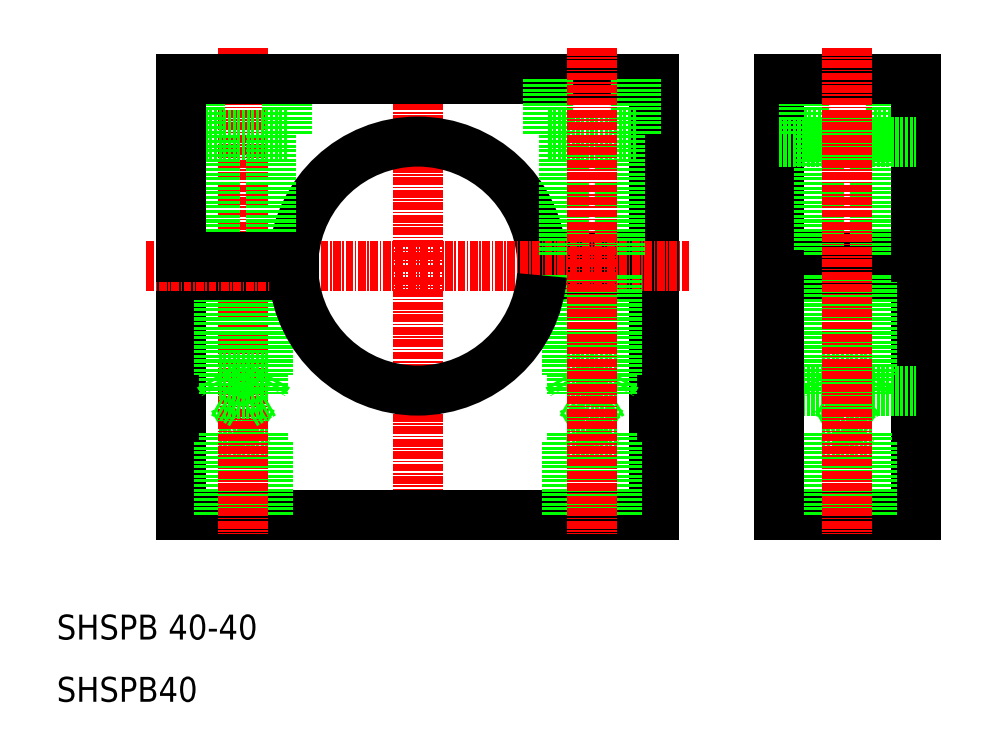
<metadata>
{"format":"dxf","ext":"dxf","renderer":"ezdxf+matplotlib","layout":"modelspace","background":"white","min_lineweight":24,"dpi":150}
</metadata>
<code>
0
SECTION
2
ENTITIES
0
TEXT
8
0
10
10
20
10
30
0
40
4
1
SHSPB40
0
TEXT
8
0
10
10
20
20
30
0
40
4
1
SHSPB 40-40
0
LINE
8
0
10
106
20
81.5
30
0
11
106
21
110
31
0
0
LINE
8
0
10
30
20
40
30
0
11
30
21
78.5
31
0
0
LINE
8
CENTER
10
68
20
37
30
0
11
68
21
111.7
31
0
0
ARC
8
0
10
68
20
80
30
0
40
20
50
4.301
51
175.7
0
LINE
8
0
10
30
20
40
30
0
11
106
21
40
31
0
0
LINE
8
0
10
36.8
20
53.2
30
0
11
40
21
55.05
31
0
0
LINE
8
0
10
40
20
55.05
30
0
11
43.2
21
53.2
31
0
0
LINE
8
0
10
36.8
20
53.2
30
0
11
43.2
21
53.2
31
0
0
LINE
8
0
10
36
20
52
30
0
11
44
21
52
31
0
0
LINE
8
0
10
36.8
20
40
30
0
11
36.8
21
53.2
31
0
0
LINE
8
0
10
36
20
40
30
0
11
36
21
52
31
0
0
LINE
8
0
10
43.2
20
40
30
0
11
43.2
21
53.2
31
0
0
LINE
8
0
10
44
20
40
30
0
11
44
21
52
31
0
0
LINE
8
0
10
106
20
40
30
0
11
106
21
78.5
31
0
0
LINE
8
0
10
96
20
55.05
30
0
11
99.2
21
53.2
31
0
0
LINE
8
0
10
92.8
20
53.2
30
0
11
96
21
55.05
31
0
0
LINE
8
0
10
92.8
20
53.2
30
0
11
99.2
21
53.2
31
0
0
LINE
8
0
10
92
20
52
30
0
11
100
21
52
31
0
0
LINE
8
0
10
92.8
20
40
30
0
11
92.8
21
53.2
31
0
0
LINE
8
0
10
92
20
40
30
0
11
92
21
52
31
0
0
LINE
8
0
10
99.2
20
40
30
0
11
99.2
21
53.2
31
0
0
LINE
8
0
10
100
20
40
30
0
11
100
21
52
31
0
0
LINE
8
0
10
87.94
20
81.5
30
0
11
106
21
81.5
31
0
0
LINE
8
0
10
87.94
20
78.5
30
0
11
106
21
78.5
31
0
0
LINE
8
0
10
148
20
40
30
0
11
148
21
78.5
31
0
0
LINE
8
0
10
126
20
110
30
0
11
126
21
81.5
31
0
0
LINE
8
CENTER
10
123
20
80
30
0
11
151
21
80
31
0
0
LINE
8
0
10
137
20
55.05
30
0
11
140.2
21
53.2
31
0
0
LINE
8
0
10
133.8
20
53.2
30
0
11
137
21
55.05
31
0
0
LINE
8
0
10
126
20
40
30
0
11
148
21
40
31
0
0
LINE
8
0
10
133.8
20
53.2
30
0
11
140.2
21
53.2
31
0
0
LINE
8
0
10
133
20
52
30
0
11
141
21
52
31
0
0
LINE
8
0
10
133
20
40
30
0
11
133
21
52
31
0
0
LINE
8
0
10
133.8
20
40
30
0
11
133.8
21
53.2
31
0
0
LINE
8
0
10
141
20
40
30
0
11
141
21
52
31
0
0
LINE
8
0
10
140.2
20
40
30
0
11
140.2
21
53.2
31
0
0
LINE
8
0
10
148
20
81.5
30
0
11
126
21
81.5
31
0
0
LINE
8
0
10
148
20
78.5
30
0
11
126
21
78.5
31
0
0
LINE
8
0
10
126
20
60
30
0
11
148
21
60
31
0
0
LINE
8
CENTER
10
40
20
115.1
30
0
11
40
21
37
31
0
0
LINE
8
0
10
35.5
20
101
30
0
11
35.5
21
81.5
31
0
0
LINE
8
0
10
44.5
20
101
30
0
11
44.5
21
81.5
31
0
0
LINE
8
0
10
43.2
20
78.5
30
0
11
43.2
21
59.5
31
0
0
LINE
8
0
10
44
20
78.5
30
0
11
44
21
62.5
31
0
0
LINE
8
0
10
36.8
20
78.5
30
0
11
36.8
21
59.5
31
0
0
LINE
8
0
10
36
20
78.5
30
0
11
36
21
62.5
31
0
0
LINE
8
0
10
43.2
20
59.5
30
0
11
36.8
21
59.5
31
0
0
LINE
8
0
10
44
20
62.5
30
0
11
36
21
62.5
31
0
0
LINE
8
0
10
43.2
20
59.5
30
0
11
40
21
57.65
31
0
0
LINE
8
0
10
36.8
20
59.5
30
0
11
40
21
57.65
31
0
0
LINE
8
0
10
36
20
62.5
30
0
11
36.8
21
61.11
31
0
0
LINE
8
0
10
44
20
62.5
30
0
11
43.2
21
61.11
31
0
0
LINE
8
0
10
33
20
110
30
0
11
33
21
101
31
0
0
LINE
8
0
10
47
20
110
30
0
11
47
21
101
31
0
0
LINE
8
0
10
47
20
101
30
0
11
33
21
101
31
0
0
LINE
8
0
10
48.06
20
78.5
30
0
11
30
21
78.5
31
0
0
LINE
8
CENTER
10
111.6
20
80
30
0
11
24.36
21
80
31
0
0
LINE
8
0
10
48.06
20
81.5
30
0
11
30
21
81.5
31
0
0
LINE
8
0
10
106
20
110
30
0
11
30
21
110
31
0
0
LINE
8
0
10
89
20
101
30
0
11
103
21
101
31
0
0
LINE
8
0
10
92.8
20
59.5
30
0
11
99.2
21
59.5
31
0
0
LINE
8
0
10
92
20
62.5
30
0
11
100
21
62.5
31
0
0
LINE
8
0
10
99.2
20
59.5
30
0
11
96
21
57.65
31
0
0
LINE
8
0
10
91.5
20
101
30
0
11
91.5
21
81.5
31
0
0
LINE
8
0
10
92.8
20
78.5
30
0
11
92.8
21
59.5
31
0
0
LINE
8
0
10
92
20
78.5
30
0
11
92
21
62.5
31
0
0
LINE
8
0
10
92.8
20
59.5
30
0
11
96
21
57.65
31
0
0
LINE
8
0
10
92
20
62.5
30
0
11
92.8
21
61.11
31
0
0
LINE
8
0
10
89
20
110
30
0
11
89
21
101
31
0
0
LINE
8
0
10
100.5
20
101
30
0
11
100.5
21
81.5
31
0
0
LINE
8
0
10
99.2
20
78.5
30
0
11
99.2
21
59.5
31
0
0
LINE
8
0
10
100
20
78.5
30
0
11
100
21
62.5
31
0
0
LINE
8
0
10
100
20
62.5
30
0
11
99.2
21
61.11
31
0
0
LINE
8
0
10
103
20
110
30
0
11
103
21
101
31
0
0
LINE
8
0
10
141.5
20
101
30
0
11
141.5
21
81.5
31
0
0
LINE
8
0
10
132.5
20
101
30
0
11
132.5
21
81.5
31
0
0
LINE
8
0
10
133.8
20
59.5
30
0
11
140.2
21
59.5
31
0
0
LINE
8
0
10
133
20
62.5
30
0
11
141
21
62.5
31
0
0
LINE
8
0
10
140.2
20
59.5
30
0
11
137
21
57.65
31
0
0
LINE
8
0
10
133.8
20
78.5
30
0
11
133.8
21
59.5
31
0
0
LINE
8
0
10
133
20
78.5
30
0
11
133
21
62.5
31
0
0
LINE
8
0
10
133
20
62.5
30
0
11
133.8
21
61.11
31
0
0
LINE
8
0
10
133.8
20
59.5
30
0
11
137
21
57.65
31
0
0
LINE
8
0
10
140.2
20
78.5
30
0
11
140.2
21
59.5
31
0
0
LINE
8
0
10
141
20
78.5
30
0
11
141
21
62.5
31
0
0
LINE
8
0
10
141
20
62.5
30
0
11
140.2
21
61.11
31
0
0
LINE
8
0
10
130
20
101
30
0
11
144
21
101
31
0
0
LINE
8
0
10
130
20
110
30
0
11
130
21
101
31
0
0
LINE
8
0
10
144
20
110
30
0
11
144
21
101
31
0
0
LINE
8
0
10
126
20
110
30
0
11
148
21
110
31
0
0
LINE
8
0
10
30
20
81.5
30
0
11
30
21
110
31
0
0
ARC
8
0
10
68
20
80
30
0
40
20
50
184.3
51
355.7
0
LINE
8
0
10
126
20
78.5
30
0
11
126
21
40
31
0
0
LINE
8
0
10
148
20
81.5
30
0
11
148
21
110
31
0
0
LINE
8
0
10
126
20
100
30
0
11
148
21
100
31
0
0
LINE
8
CENTER
10
96
20
115.1
30
0
11
96
21
37
31
0
0
LINE
8
CENTER
10
137
20
115.1
30
0
11
137
21
37
31
0
0
ENDSEC
0
EOF

</code>
